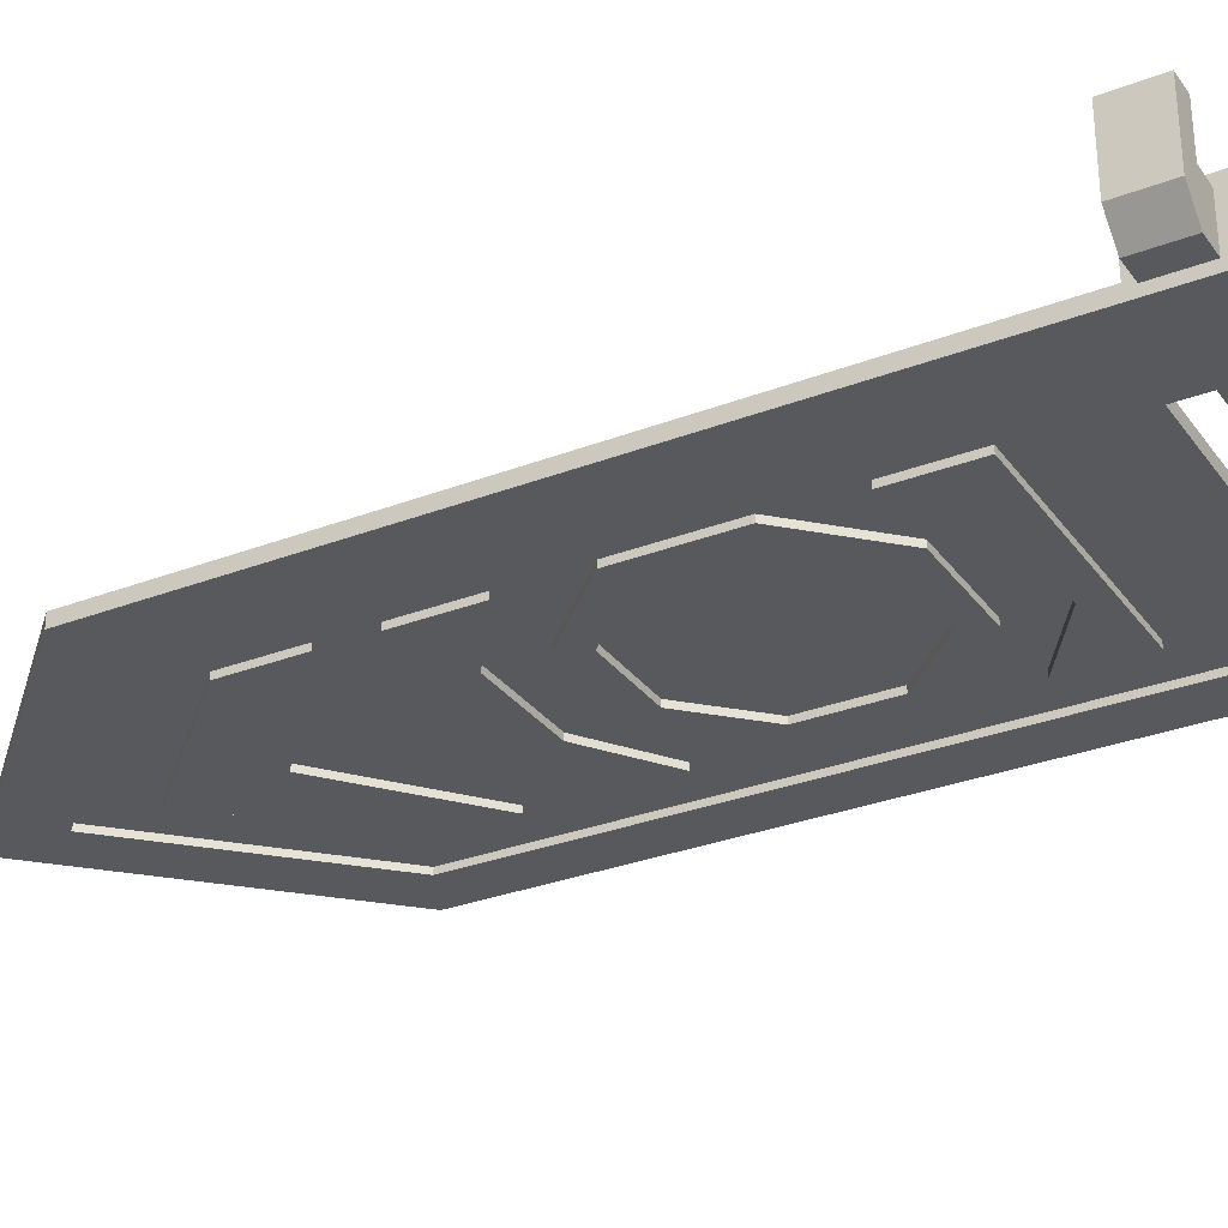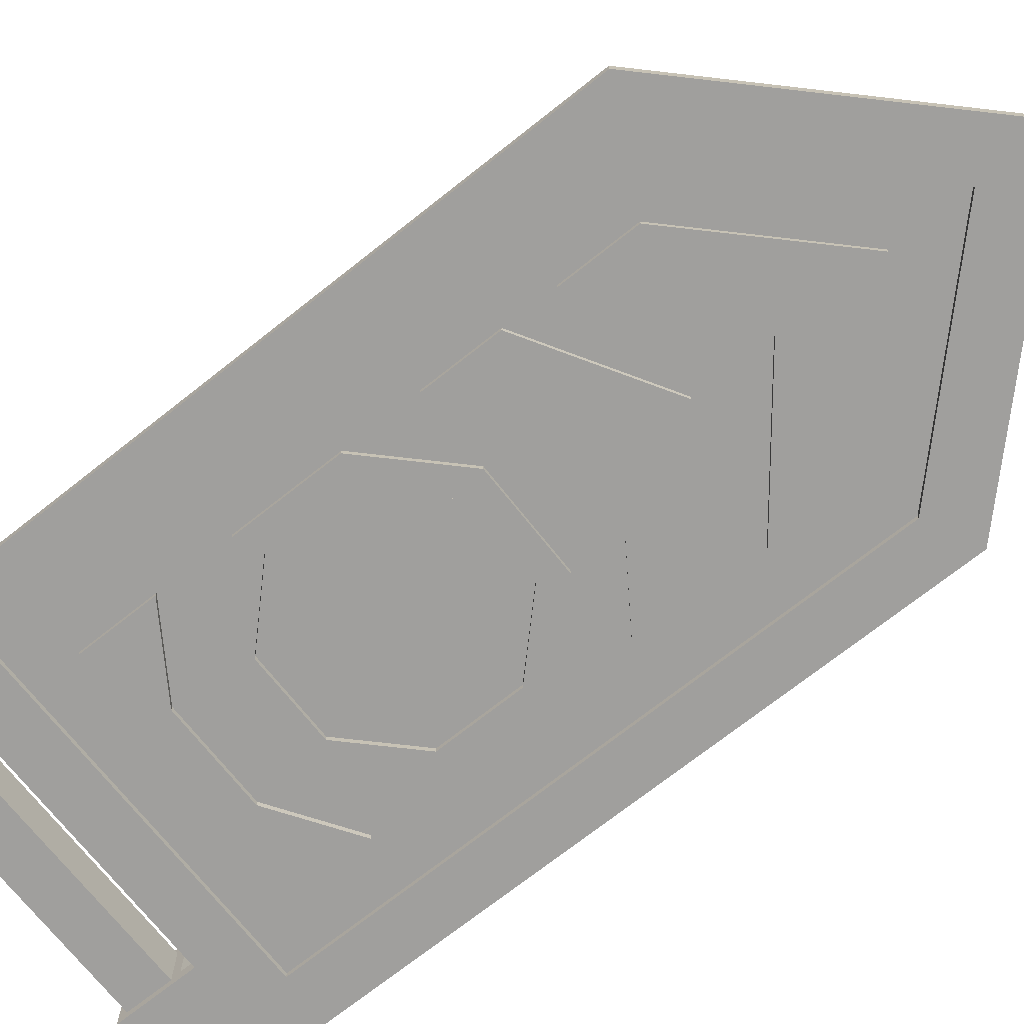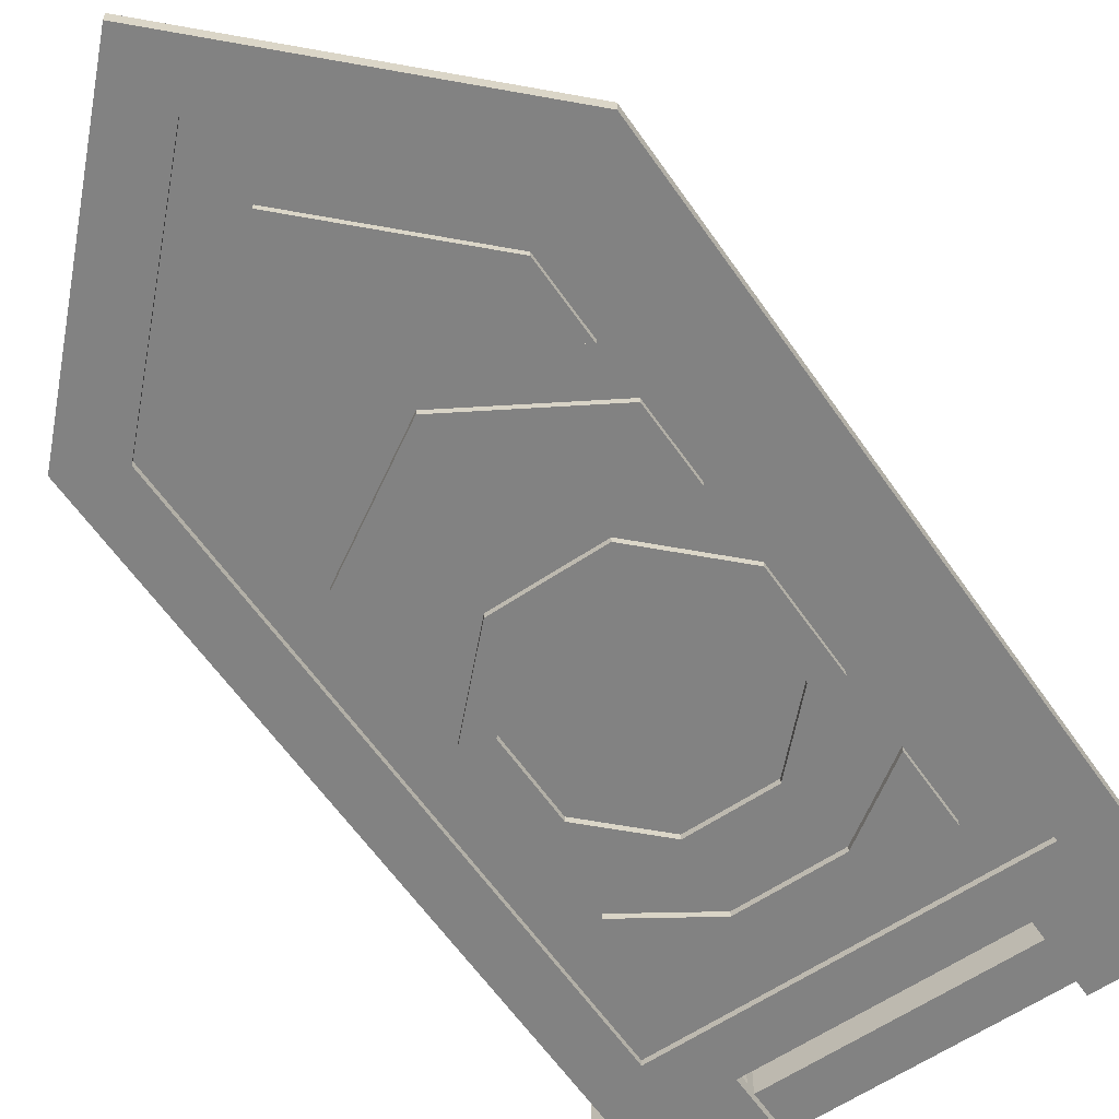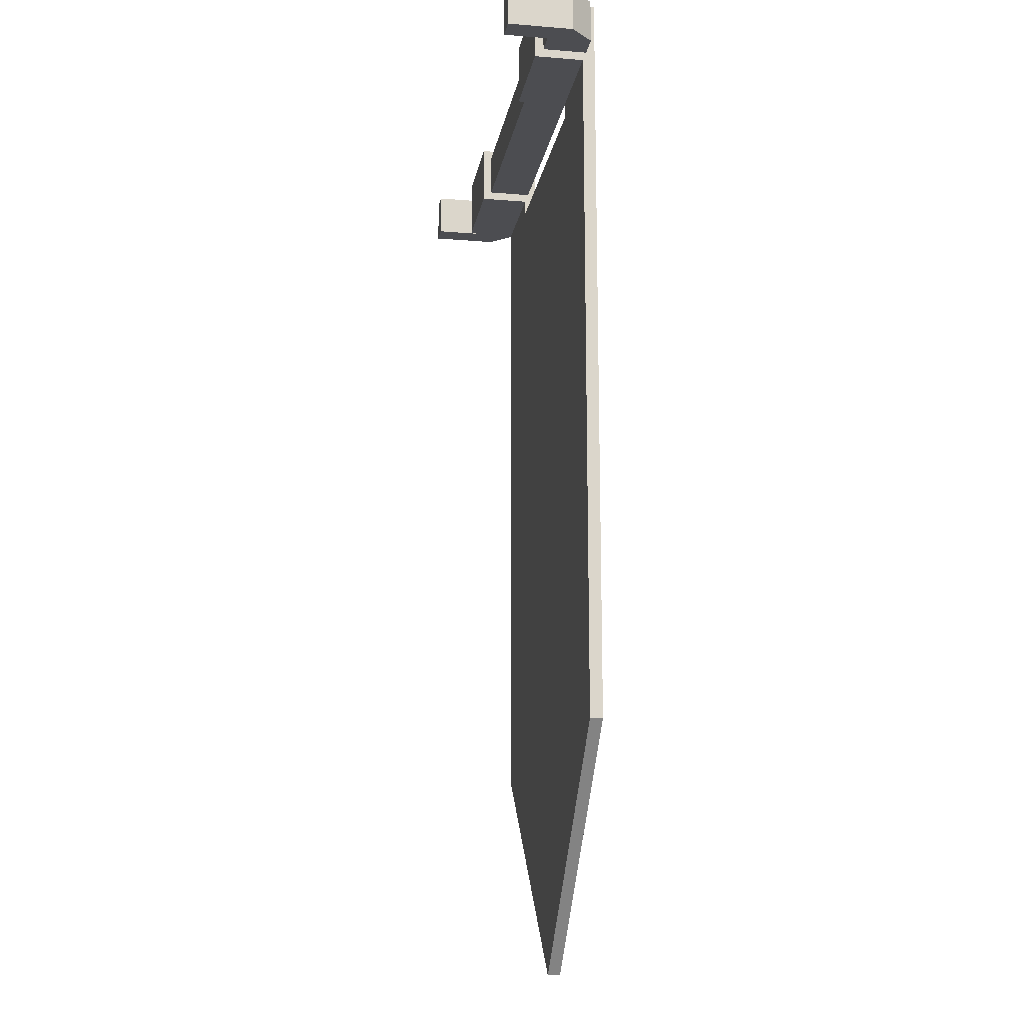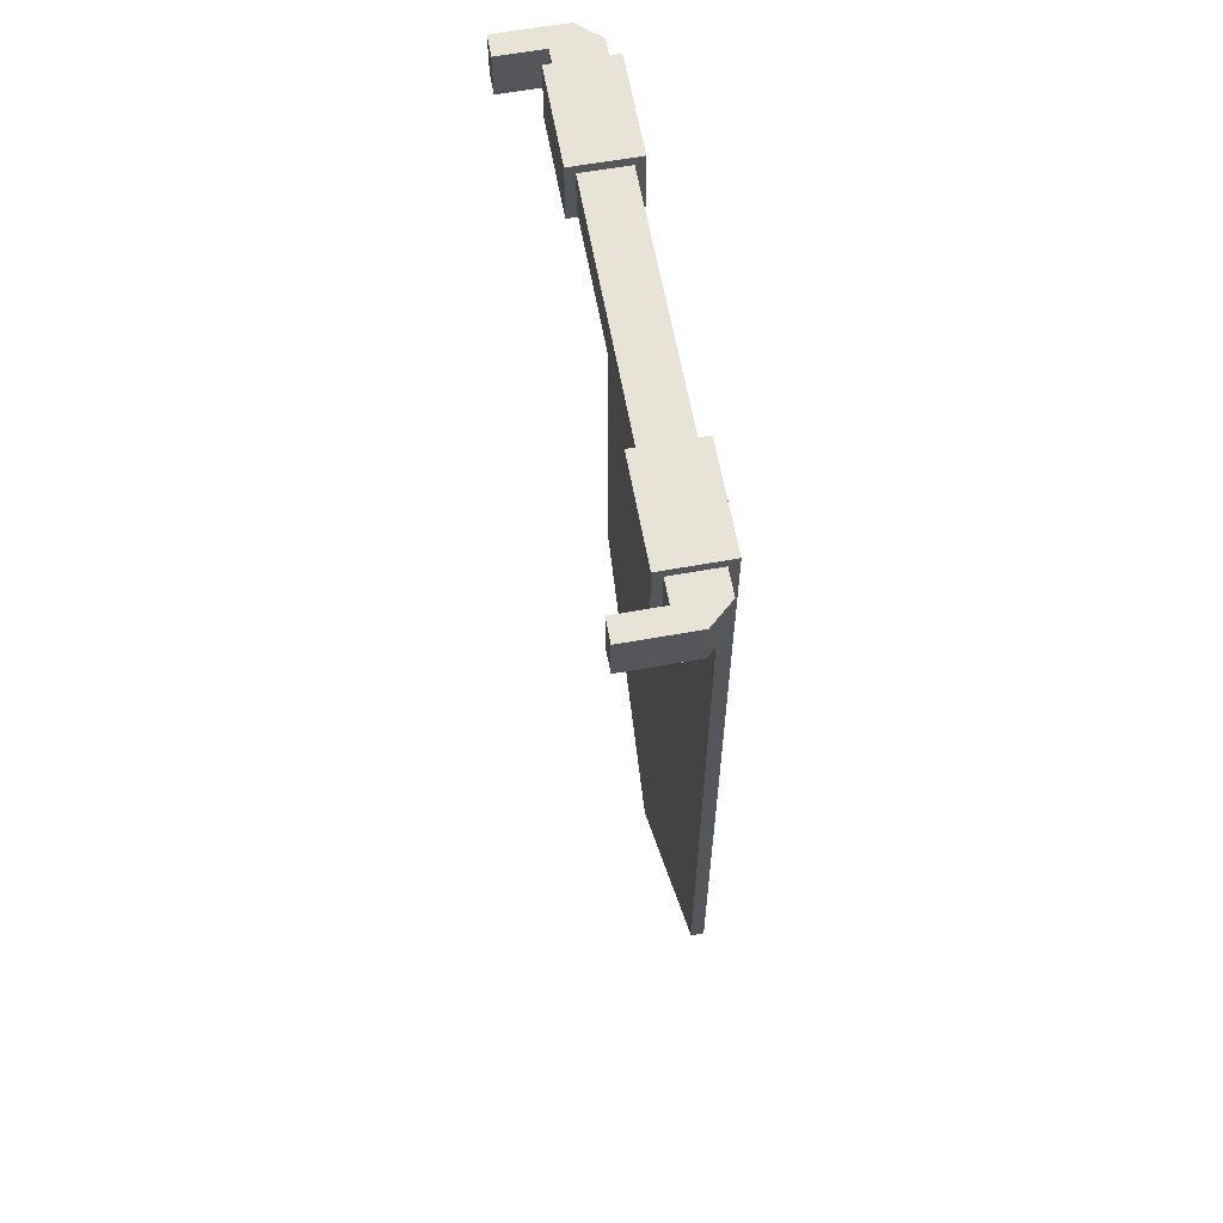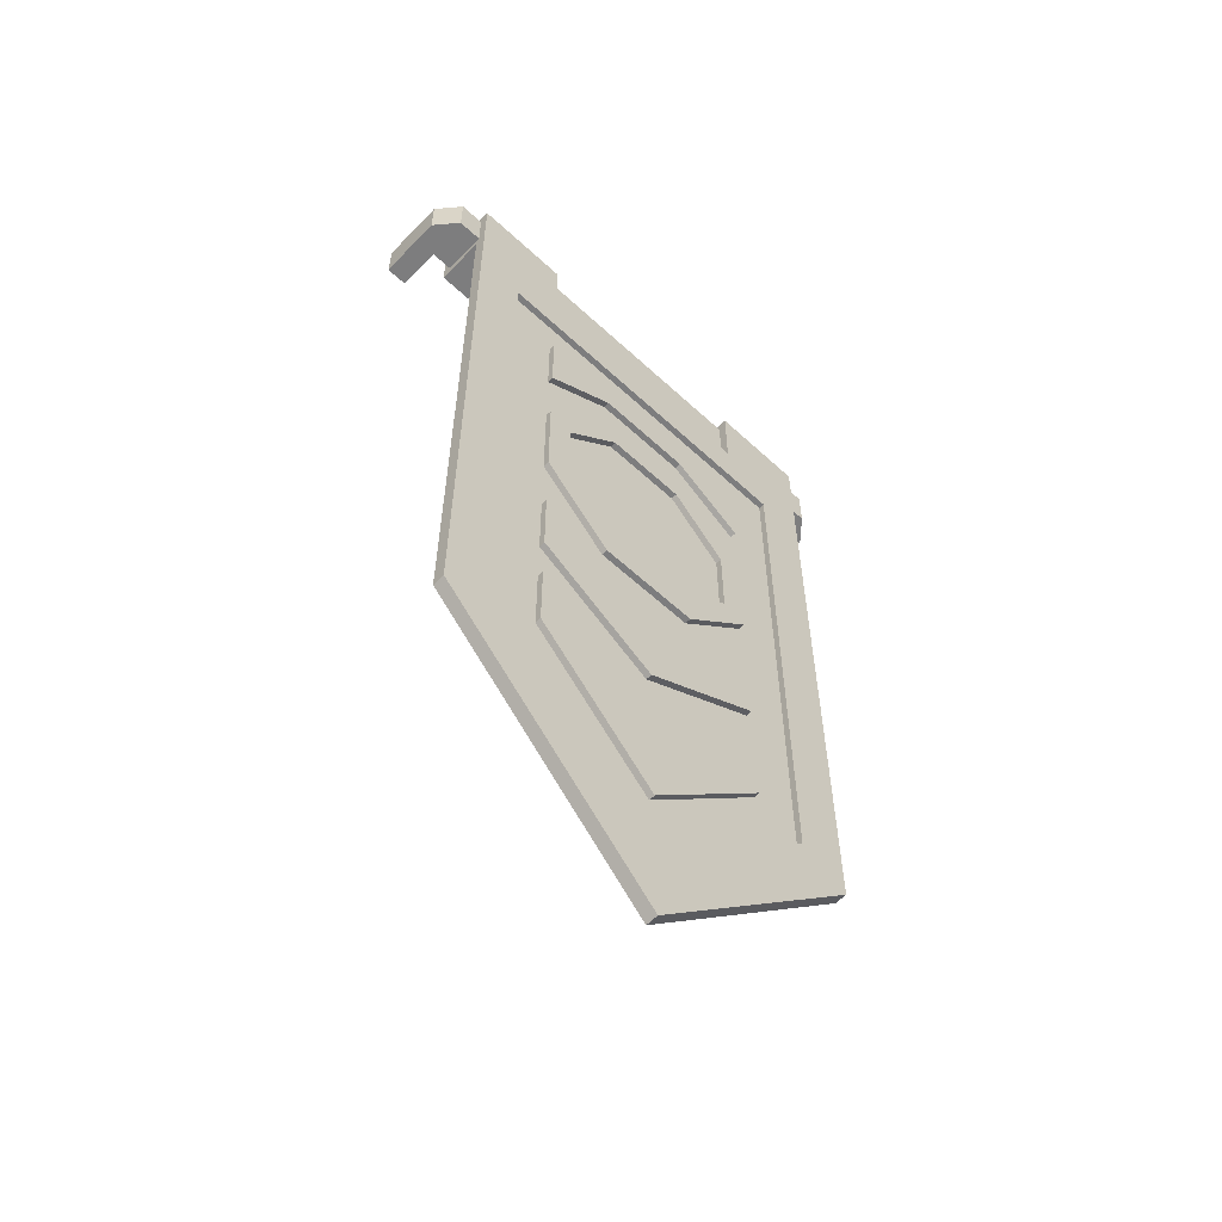
<metadata>
{"format":"obj","ext":"obj","renderer":"f3d","projection":"perspective","resolution":1024,"background":"white","views":[{"elev":-30.1,"azim":119.3,"up":"+Z"},{"elev":-71.4,"azim":-51.6,"up":"+Z"},{"elev":-60.7,"azim":34.5,"up":"+Z"},{"elev":-16.1,"azim":80.5,"up":"+Y"},{"elev":62.6,"azim":79.7,"up":"+Y"},{"elev":-59.1,"azim":136.5,"up":"+Y"}]}
</metadata>
<code>
o object1
g object1
v -0.27 0.81 0.4148
v -0.27 0.81 0.3473
v -0.27 0.765 0.3473
v -0.27 0.765 0.4148
v -0.2475 0.81 0.4148
v -0.25 0.81 0.3248
v 0.25 0.81 0.3248
v 0.27 0.81 0.3473
v 0.27 0.81 0.4148
v 0.2475 0.81 0.4148
v 0.2475 0.81 0.3698
v -0.2475 0.81 0.3698
v -0.25 0.765 0.3248
v 0.25 0.765 0.3248
v 0.27 0.765 0.3473
v 0.27 0.765 0.4148
v 0.2475 0.765 0.4148
v 0.2475 0.765 0.3698
v -0.2475 0.765 0.3698
v -0.2475 0.765 0.4148
f 1 2 4
f 2 3 4
f 11 10 9
f 12 11 7
f 12 7 6
f 6 2 12
f 2 1 12
f 1 5 12
f 11 8 7
f 11 9 8
f 7 14 6
f 14 13 6
f 7 8 14
f 8 15 14
f 16 15 9
f 15 8 9
f 9 10 16
f 10 17 16
f 11 18 10
f 18 17 10
f 12 19 11
f 19 18 11
f 5 20 12
f 20 19 12
f 5 1 20
f 1 4 20
f 16 17 18
f 14 18 19
f 19 3 13
f 19 4 3
f 19 20 4
f 13 14 19
f 14 15 18
f 15 16 18
f 13 3 6
f 3 2 6
o object2
g object2
v 0.125 0.115 0.322
v 0.125 0.115 0.3158
v -0 -0.01 0.3158
v -0 -0.01 0.322
v -0.125 0.115 0.3158
v -0.125 0.115 0.322
v -0.125 0.19 0.3158
v -0.125 0.19 0.322
v -0 0.09 0.3158
v -0 0.09 0.322
v 0.125 0.19 0.3158
v 0.125 0.19 0.322
v 0.06875 0.6025 0.322
v 0.05 0.615 0.322
v -0.04868 0.615 0.322
v -0.06776 0.6025 0.322
v -0.125 0.6025 0.322
v -0.125 0.64 0.322
v 0.125 0.64 0.322
v 0.125 0.6025 0.322
v 0.175 0.6025 0.322
v 0.175 0.69 0.322
v -0.175 0.69 0.322
v -0.175 0.6025 0.322
v 0.125 0.565 0.322
v -0.125 0.565 0.322
v -0.175 0.44 0.322
v -0.125 0.44 0.322
v -0.125 0.4918 0.322
v -0.05178 0.565 0.322
v 0.05178 0.565 0.322
v 0.125 0.4918 0.322
v 0.125 0.44 0.322
v 0.175 0.44 0.322
v -0.125 0.24 0.322
v -0.125 0.315 0.322
v -0.05 0.265 0.322
v 0.05155 0.265 0.322
v 0.125 0.315 0.322
v 0.125 0.24 0.322
v 0.175 0.24 0.322
v 0.125 0.3882 0.322
v 0.05178 0.315 0.322
v -0.05178 0.315 0.322
v -0.125 0.3882 0.322
v -0.175 0.24 0.322
v -0 0.165 0.322
v -0.175 0.09 0.322
v -0 -0.085 0.322
v 0.175 0.09 0.322
v -0.125 0.565 0.3158
v -0.04868 0.615 0.3158
v 0.05 0.615 0.3158
v 0.125 0.565 0.3158
v 0.125 0.64 0.3158
v -0.125 0.64 0.3158
v 0.05155 0.265 0.3158
v 0.125 0.315 0.3158
v -0.125 0.315 0.3158
v -0.05 0.265 0.3158
v 0.125 0.24 0.3158
v -0 0.165 0.3158
v -0.125 0.24 0.3158
v -0.05178 0.565 0.3158
v 0.05178 0.565 0.3158
v 0.1 0.44 0.3158
v 0.1 0.4814 0.3158
v 0.04142 0.54 0.3158
v -0.04142 0.54 0.3158
v -0.1 0.4814 0.3158
v -0.1 0.44 0.3158
v -0.125 0.44 0.3158
v -0.125 0.4918 0.3158
v 0.125 0.4918 0.3158
v 0.125 0.44 0.3158
v -0.1 0.3986 0.3158
v -0.04142 0.34 0.3158
v 0.04142 0.34 0.3158
v 0.1 0.3986 0.3158
v 0.125 0.3882 0.3158
v 0.05178 0.315 0.3158
v -0.05178 0.315 0.3158
v -0.125 0.3882 0.3158
v -0.04142 0.34 0.322
v 0.04142 0.34 0.322
v 0.1 0.3986 0.322
v 0.1 0.4814 0.322
v 0.04142 0.54 0.322
v -0.04142 0.54 0.322
v -0.1 0.4814 0.322
v -0.1 0.3986 0.322
v -0 0.44 0.322
v -0 -0.085 0.3158
v 0.175 0.09 0.3158
v -0.175 0.3025 0.3158
v -0.175 0.69 0.3158
v 0.175 0.69 0.3158
v 0.175 0.3025 0.3158
v 0.225 0.3025 0.3158
v 0.225 0.819 0.3158
v 0.125 0.819 0.3158
v 0.125 0.74 0.3158
v -0.125 0.74 0.3158
v -0.125 0.819 0.3158
v -0.225 0.819 0.3158
v -0.225 0.3025 0.3158
v -0.175 0.09 0.3158
v -0.225 0.065 0.3158
v -0 -0.16 0.3158
v 0.225 0.065 0.3158
v -0 -0.16 0.3283
v 0.225 0.065 0.3283
v -0.225 0.756 0.3283
v -0.225 0.065 0.3283
v 0.225 0.756 0.3283
v 0.125 0.756 0.3283
v 0.125 0.74 0.3283
v -0.125 0.74 0.3283
v -0.125 0.756 0.3283
v -0.125 0.756 0.3788
v -0.225 0.756 0.3788
v -0.125 0.819 0.3788
v -0.225 0.819 0.3788
v 0.125 0.756 0.3788
v 0.225 0.756 0.3788
v 0.125 0.819 0.3788
v 0.225 0.819 0.3788
f 24 23 22
f 24 22 21
f 26 25 23
f 26 23 24
f 28 27 26
f 27 25 26
f 30 29 28
f 29 27 28
f 32 31 30
f 31 29 30
f 36 35 33
f 33 51 50
f 46 50 49
f 49 47 44
f 38 44 43
f 43 42 39
f 41 40 39
f 45 41 52
f 54 53 52
f 62 54 59
f 63 59 57
f 64 57 56
f 56 55 66
f 28 68 55
f 26 69 68
f 70 69 21
f 70 32 60
f 32 67 60
f 32 30 67
f 70 21 32
f 60 61 70
f 69 24 21
f 26 24 69
f 28 26 68
f 67 30 28
f 55 67 28
f 68 66 55
f 65 64 56
f 64 63 57
f 59 58 57
f 61 60 59
f 63 62 59
f 54 61 59
f 62 53 54
f 41 54 52
f 45 40 41
f 42 41 39
f 39 38 43
f 38 37 44
f 66 47 56
f 47 65 56
f 47 48 65
f 49 48 47
f 44 46 49
f 44 37 46
f 45 52 51
f 33 45 51
f 35 34 33
f 46 36 50
f 36 33 50
f 72 35 36
f 36 46 71
f 71 72 36
f 75 74 73
f 72 76 75
f 72 71 76
f 75 73 72
f 37 38 76
f 76 71 37
f 71 46 37
f 39 75 38
f 75 76 38
f 40 45 74
f 74 75 40
f 75 39 40
f 33 34 73
f 73 74 33
f 74 45 33
f 35 72 73
f 35 73 34
f 59 78 58
f 78 77 58
f 77 78 81
f 80 77 82
f 80 82 83
f 83 79 80
f 77 81 82
f 60 81 59
f 81 78 59
f 67 82 81
f 67 81 60
f 55 83 82
f 55 82 67
f 56 79 55
f 79 83 55
f 57 80 56
f 80 79 56
f 58 77 57
f 77 80 57
f 51 85 50
f 85 84 50
f 90 91 92
f 103 92 96
f 97 102 103
f 97 101 102
f 98 100 101
f 99 95 100
f 94 95 87
f 85 94 88
f 84 85 89
f 89 93 84
f 85 88 89
f 94 87 88
f 95 86 87
f 99 86 95
f 98 99 100
f 97 98 101
f 103 96 97
f 92 91 96
f 89 90 93
f 90 92 93
f 97 104 105
f 97 105 98
f 111 110 112
f 105 104 112
f 106 105 112
f 107 106 112
f 108 107 112
f 109 108 112
f 110 109 112
f 104 111 112
f 96 111 104
f 96 104 97
f 91 90 110
f 110 111 91
f 111 96 91
f 89 109 90
f 109 110 90
f 88 108 89
f 108 109 89
f 87 107 88
f 107 108 88
f 86 99 106
f 106 107 86
f 107 87 86
f 98 105 106
f 98 106 99
f 52 94 51
f 94 85 51
f 94 52 53
f 95 53 62
f 62 100 95
f 95 94 53
f 63 101 100
f 63 100 62
f 64 102 101
f 64 101 63
f 65 103 102
f 65 102 64
f 92 103 65
f 49 93 92
f 92 48 49
f 92 65 48
f 50 84 49
f 84 93 49
f 70 114 69
f 114 113 69
f 125 124 123
f 116 123 122
f 117 122 120
f 120 119 117
f 114 119 130
f 113 130 129
f 129 128 113
f 128 126 127
f 126 115 127
f 128 127 113
f 113 114 130
f 114 118 119
f 119 118 117
f 122 121 120
f 117 116 122
f 116 115 126
f 116 125 123
f 116 126 125
f 131 129 130
f 131 130 132
f 134 131 132
f 133 132 138
f 138 139 133
f 132 137 138
f 135 136 137
f 132 135 137
f 133 134 132
f 140 141 139
f 141 133 139
f 140 142 141
f 142 143 141
f 136 135 145
f 136 145 144
f 145 147 144
f 147 146 144
f 147 145 135
f 135 132 119
f 132 130 119
f 119 120 135
f 120 147 135
f 147 120 146
f 120 121 146
f 122 137 136
f 146 121 136
f 136 144 146
f 121 122 136
f 123 138 137
f 123 137 122
f 139 138 123
f 139 124 142
f 142 140 139
f 139 123 124
f 142 124 143
f 124 125 143
f 133 141 143
f 126 134 133
f 126 128 134
f 133 125 126
f 133 143 125
f 134 128 129
f 134 129 131
f 41 42 117
f 117 118 54
f 118 61 54
f 114 70 61
f 118 114 61
f 54 41 117
f 43 116 117
f 43 117 42
f 116 43 44
f 115 116 47
f 47 66 115
f 66 68 127
f 66 127 115
f 116 44 47
f 69 113 68
f 113 127 68
f 21 22 32
f 22 31 32
f 29 31 22
f 23 25 29
f 29 22 23
f 25 27 29

</code>
